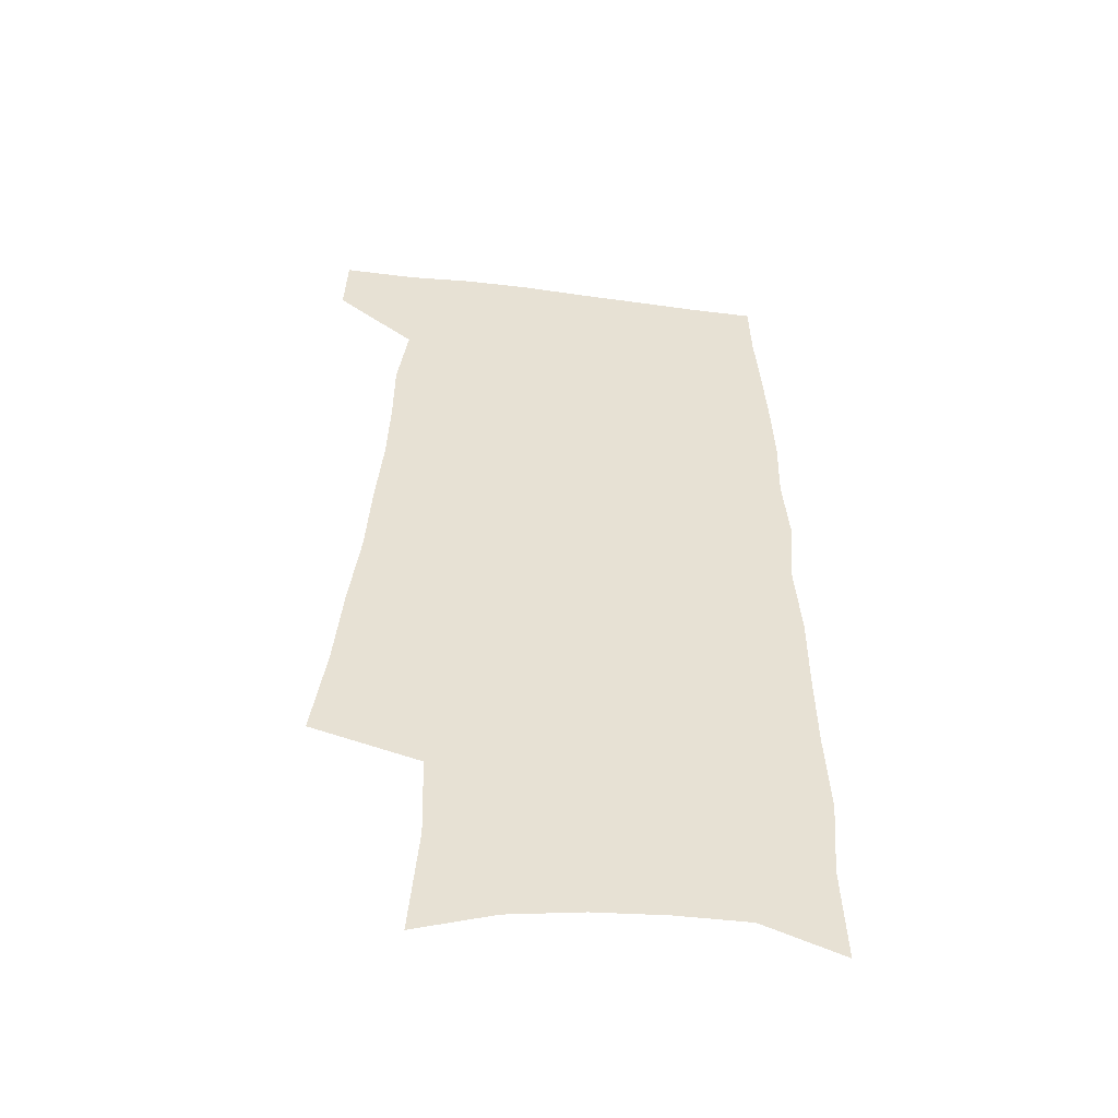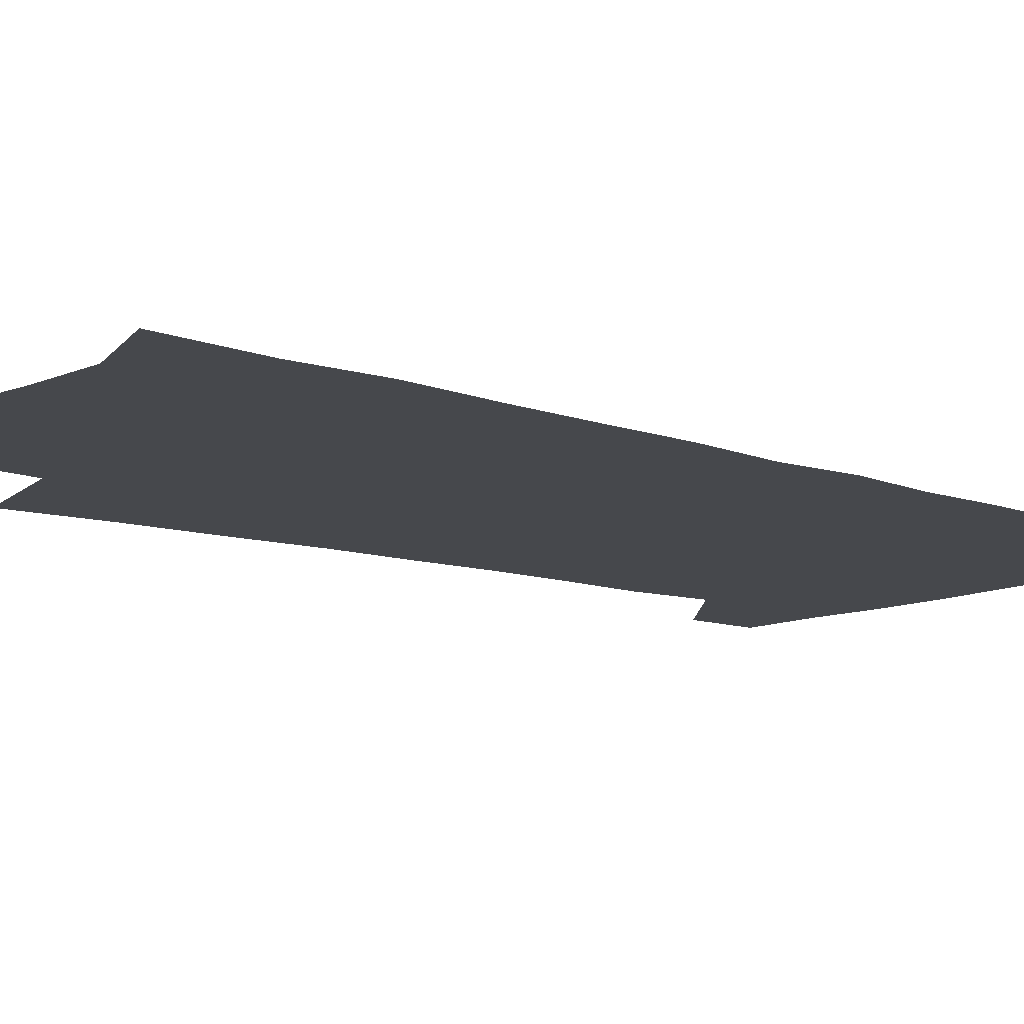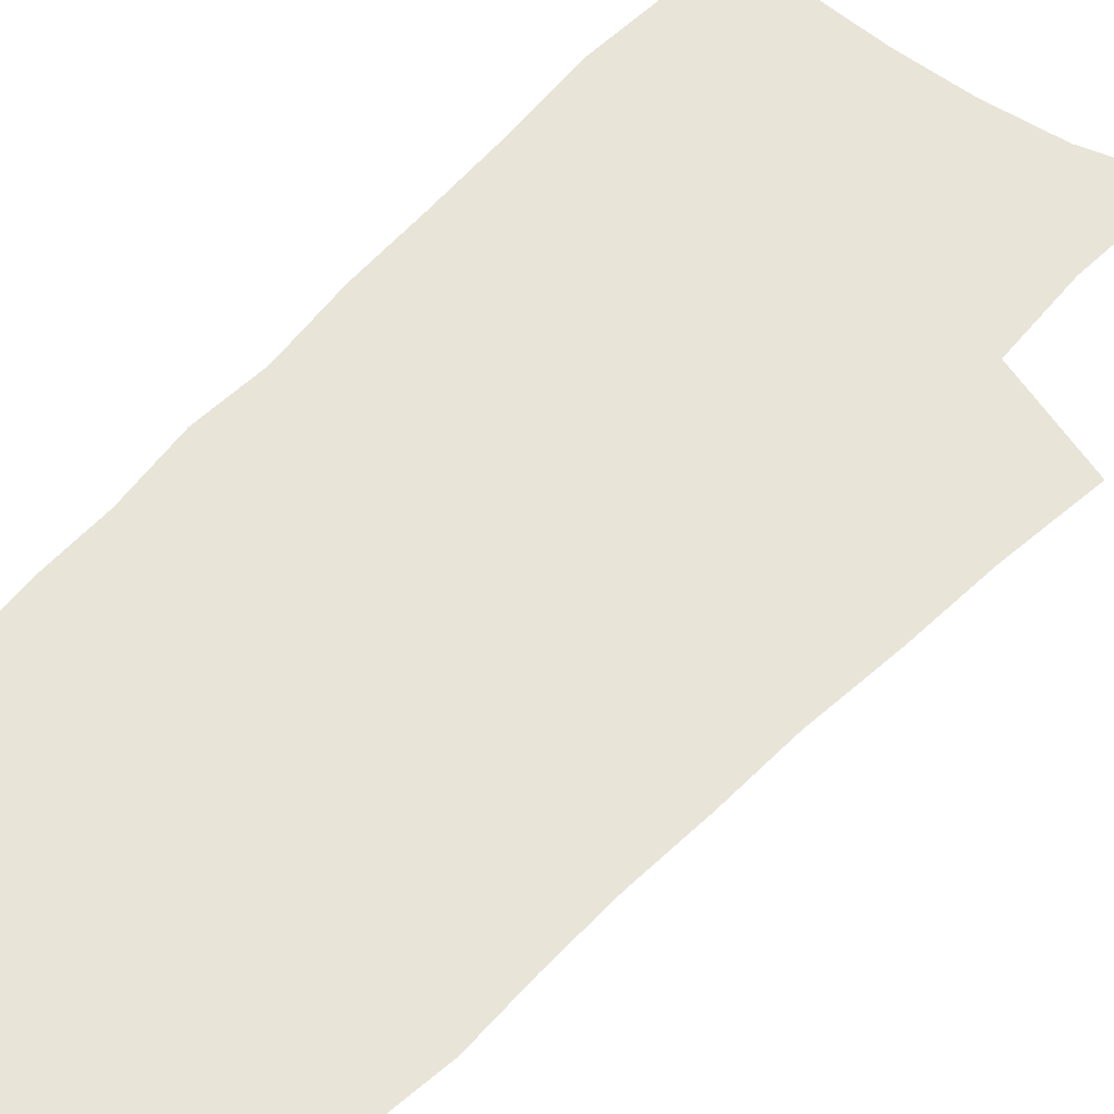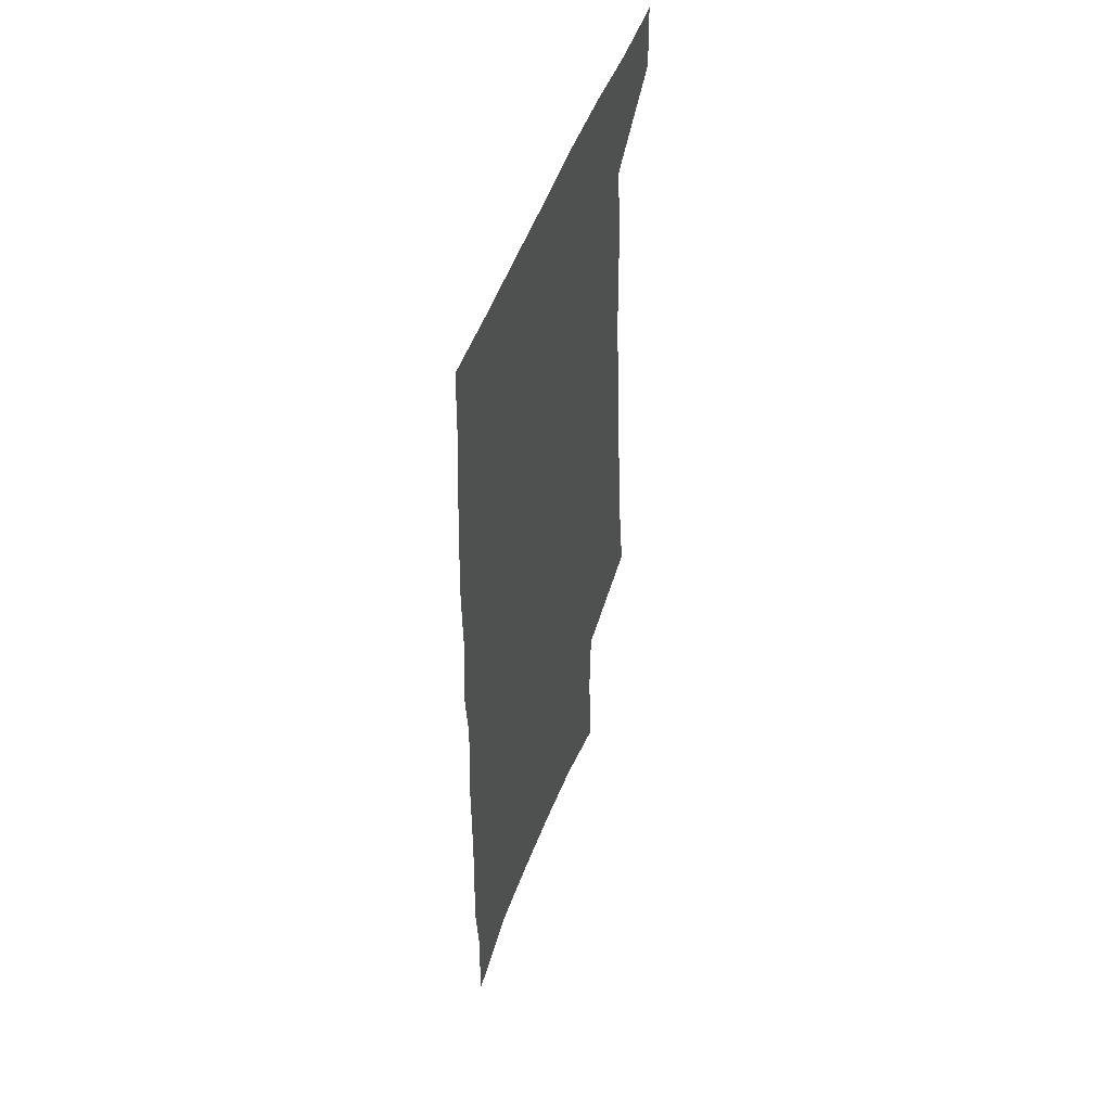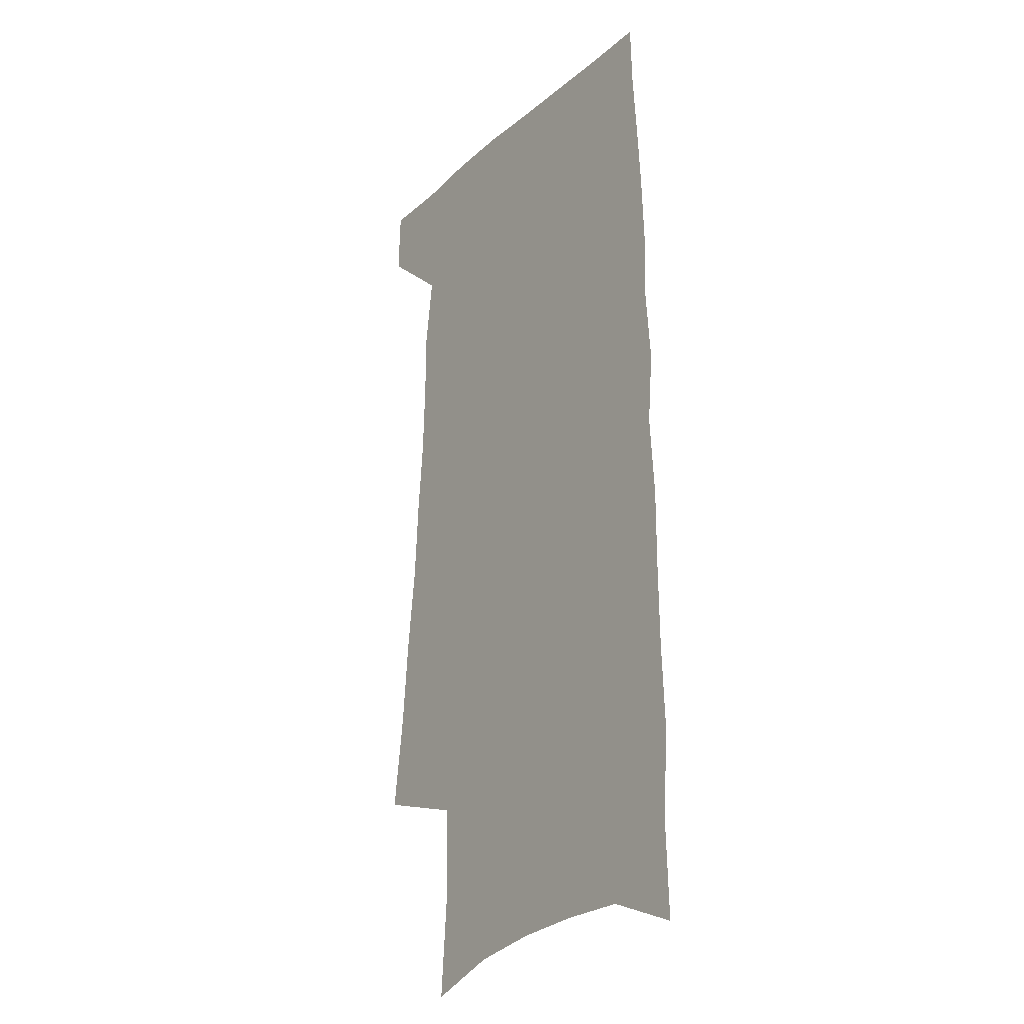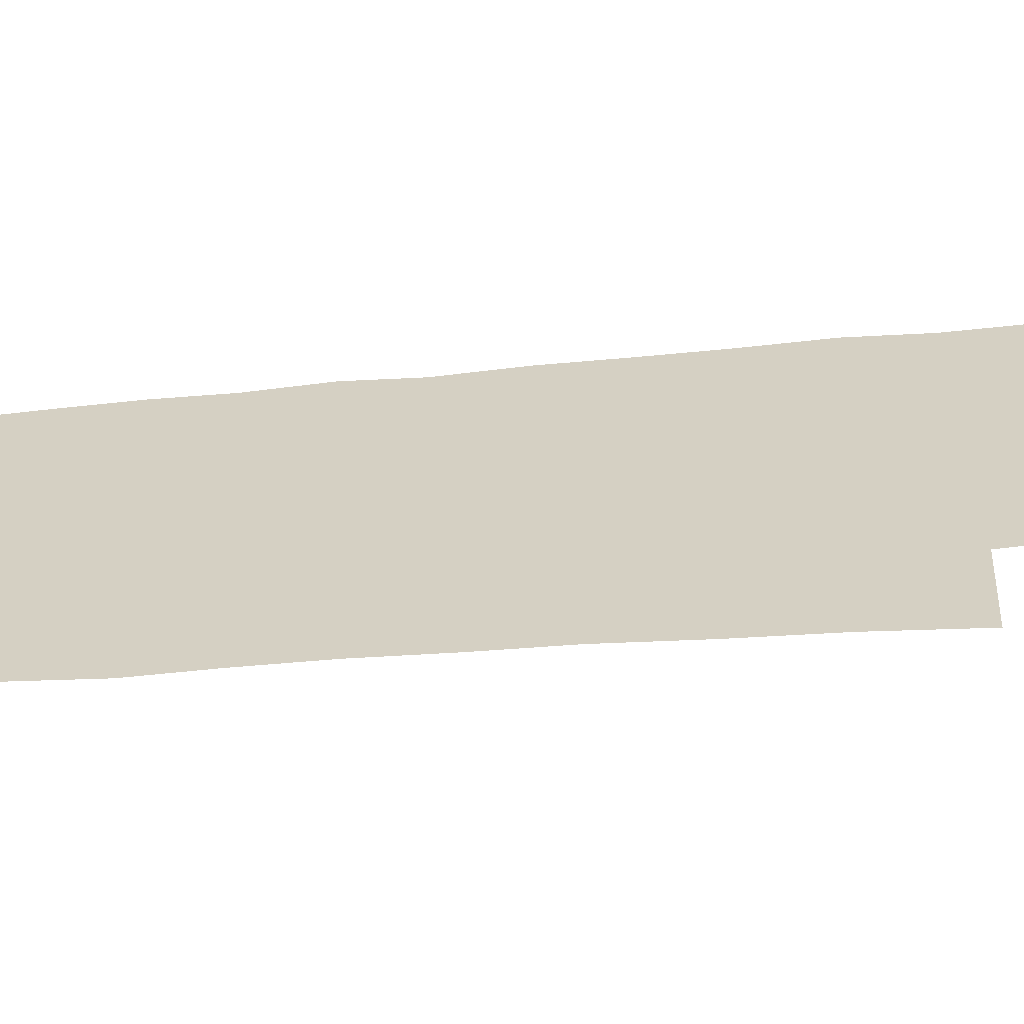
<metadata>
{"format":"obj","ext":"obj","renderer":"f3d","projection":"perspective","resolution":1024,"background":"white","views":[{"elev":-51.2,"azim":-8.0,"up":"+Y"},{"elev":-11.1,"azim":48.1,"up":"+Z"},{"elev":60.5,"azim":-138.6,"up":"+Z"},{"elev":52.1,"azim":109.8,"up":"+Y"},{"elev":-23.5,"azim":54.7,"up":"+Y"},{"elev":26.4,"azim":-101.5,"up":"+Z"}]}
</metadata>
<code>
v 487.5 533.2 0
v 488.5 560.4 0
v 496.4 244.6 0
v 501.9 283.8 0
v 505.2 319.2 0
v 509.6 354.6 0
v 511.6 386.8 0
v 514.5 418.6 0
v 515.7 448.4 0
v 515.9 476.9 0
v 520 506.5 0
v 518.1 533.7 0
v 518.1 560.5 0
v 537.6 151.9 0
v 541.2 197.5 0
v 540.1 232.4 0
v 544.1 271 0
v 545.8 304.8 0
v 545 335.2 0
v 547 367.6 0
v 547.9 397.3 0
v 547.8 425.7 0
v 548.2 453.8 0
v 549.2 481.5 0
v 549.2 507.9 0
v 549.3 533.9 0
v 545.5 563.1 0
v 569.5 162.7 0
v 573.5 211.4 0
v 574.2 246.7 0
v 574.9 280.2 0
v 574.5 310.7 0
v 575.3 342.8 0
v 576.4 373.8 0
v 575.6 400.8 0
v 575.6 428.7 0
v 576.5 456.9 0
v 576.5 483.1 0
v 576.5 508.8 0
v 576.5 534 0
v 573.2 563.8 0
v 599.5 167.6 0
v 601.2 213.3 0
v 602 251.1 0
v 602.2 283.3 0
v 602.2 314.6 0
v 602.1 344.1 0
v 602.3 374.4 0
v 602.7 403.9 0
v 602.5 430.8 0
v 602.6 458.3 0
v 602.5 484 0
v 602.8 509.7 0
v 602.2 535.4 0
v 601.4 562.7 0
v 628.8 169.7 0
v 628.8 214.7 0
v 629 249.4 0
v 629.6 280.4 0
v 628.8 315.2 0
v 628.6 345.8 0
v 628.4 375.5 0
v 628.4 403.7 0
v 628.5 430.8 0
v 628.3 458.1 0
v 628.1 484.3 0
v 628 509.9 0
v 628.2 535.2 0
v 628.3 562.3 0
v 657.9 170.1 0
v 656.9 210.2 0
v 657.2 244.1 0
v 657.6 276.6 0
v 656.8 310.1 0
v 656.3 341.7 0
v 655.7 372.2 0
v 655.7 400.9 0
v 655.1 429.3 0
v 654.9 456.6 0
v 655.1 483.1 0
v 654.7 509.5 0
v 654.6 535.5 0
v 655.1 561.7 0
v 690.4 158 0
v 689 198.1 0
v 691.5 230.3 0
v 689.9 266.2 0
v 689.3 299.6 0
v 689.4 331.4 0
v 687 364.6 0
v 689.5 392.9 0
v 687 423.7 0
v 687.6 451.8 0
v 686.4 480.1 0
v 684.7 508 0
v 682.6 535.4 0
v 681.8 561.9 0
v 691 601 0
f 11 12 1
f 1 12 2
f 12 13 2
f 16 17 3
f 3 17 4
f 17 18 4
f 4 18 5
f 18 19 5
f 5 19 6
f 19 20 6
f 6 20 7
f 20 21 7
f 7 21 8
f 21 22 8
f 8 22 9
f 22 23 9
f 9 23 10
f 23 24 10
f 10 24 11
f 24 25 11
f 11 25 12
f 25 26 12
f 12 26 13
f 26 27 13
f 14 28 15
f 28 29 15
f 15 29 16
f 29 30 16
f 16 30 17
f 30 31 17
f 17 31 18
f 31 32 18
f 18 32 19
f 32 33 19
f 19 33 20
f 33 34 20
f 20 34 21
f 34 35 21
f 21 35 22
f 35 36 22
f 22 36 23
f 36 37 23
f 23 37 24
f 37 38 24
f 24 38 25
f 38 39 25
f 25 39 26
f 39 40 26
f 26 40 27
f 40 41 27
f 28 42 29
f 42 43 29
f 29 43 30
f 43 44 30
f 30 44 31
f 44 45 31
f 31 45 32
f 45 46 32
f 32 46 33
f 46 47 33
f 33 47 34
f 47 48 34
f 34 48 35
f 48 49 35
f 35 49 36
f 49 50 36
f 36 50 37
f 50 51 37
f 37 51 38
f 51 52 38
f 38 52 39
f 52 53 39
f 39 53 40
f 53 54 40
f 40 54 41
f 54 55 41
f 42 56 43
f 56 57 43
f 43 57 44
f 57 58 44
f 44 58 45
f 58 59 45
f 45 59 46
f 59 60 46
f 46 60 47
f 60 61 47
f 47 61 48
f 61 62 48
f 48 62 49
f 62 63 49
f 49 63 50
f 63 64 50
f 50 64 51
f 64 65 51
f 51 65 52
f 65 66 52
f 52 66 53
f 66 67 53
f 53 67 54
f 67 68 54
f 54 68 55
f 68 69 55
f 56 70 57
f 70 71 57
f 57 71 58
f 71 72 58
f 58 72 59
f 72 73 59
f 59 73 60
f 73 74 60
f 60 74 61
f 74 75 61
f 61 75 62
f 75 76 62
f 62 76 63
f 76 77 63
f 63 77 64
f 77 78 64
f 64 78 65
f 78 79 65
f 65 79 66
f 79 80 66
f 66 80 67
f 80 81 67
f 67 81 68
f 81 82 68
f 68 82 69
f 82 83 69
f 70 84 71
f 84 85 71
f 71 85 72
f 85 86 72
f 72 86 73
f 86 87 73
f 73 87 74
f 87 88 74
f 74 88 75
f 88 89 75
f 75 89 76
f 89 90 76
f 76 90 77
f 90 91 77
f 77 91 78
f 91 92 78
f 78 92 79
f 92 93 79
f 79 93 80
f 93 94 80
f 80 94 81
f 94 95 81
f 81 95 82
f 95 96 82
f 82 96 83
f 96 97 83

</code>
